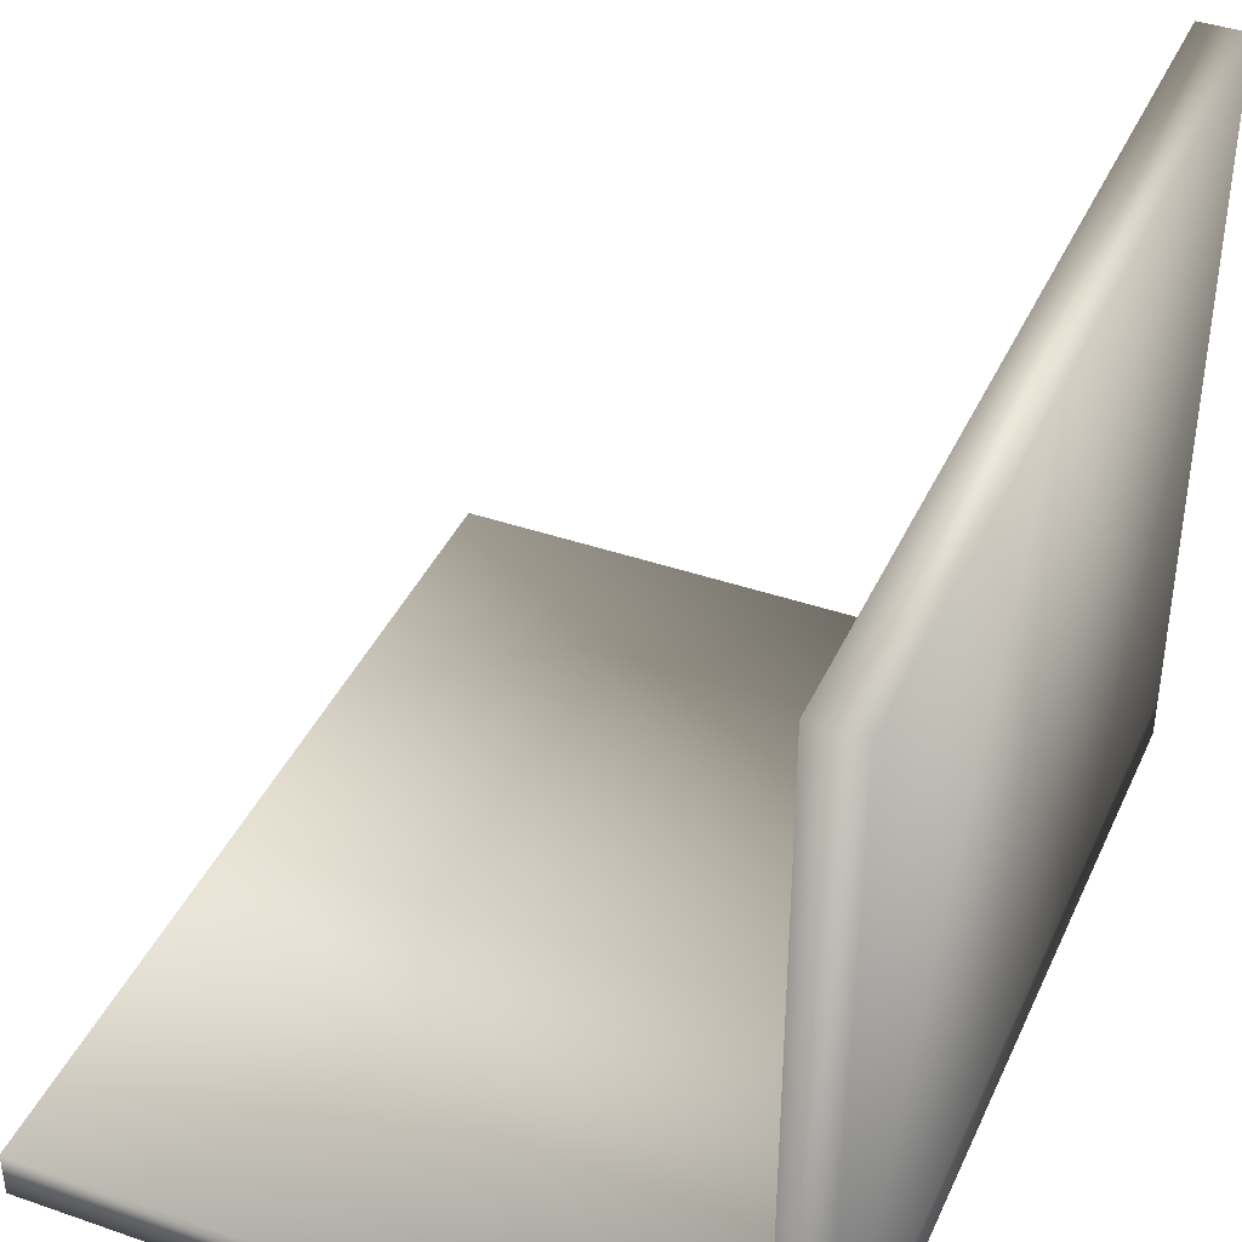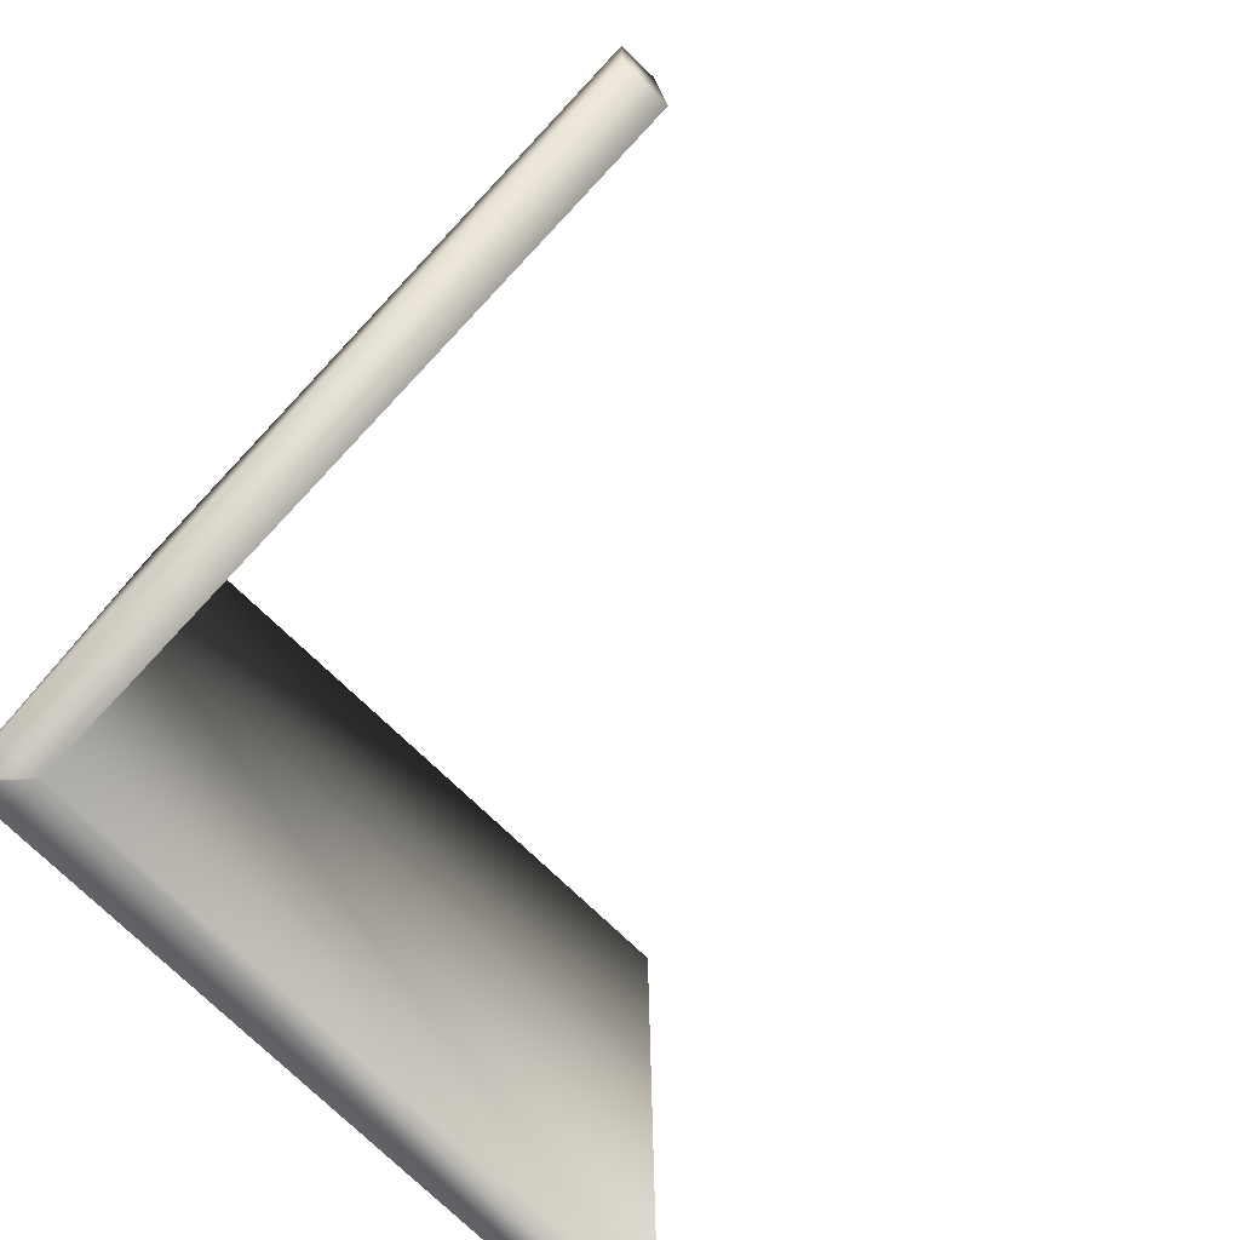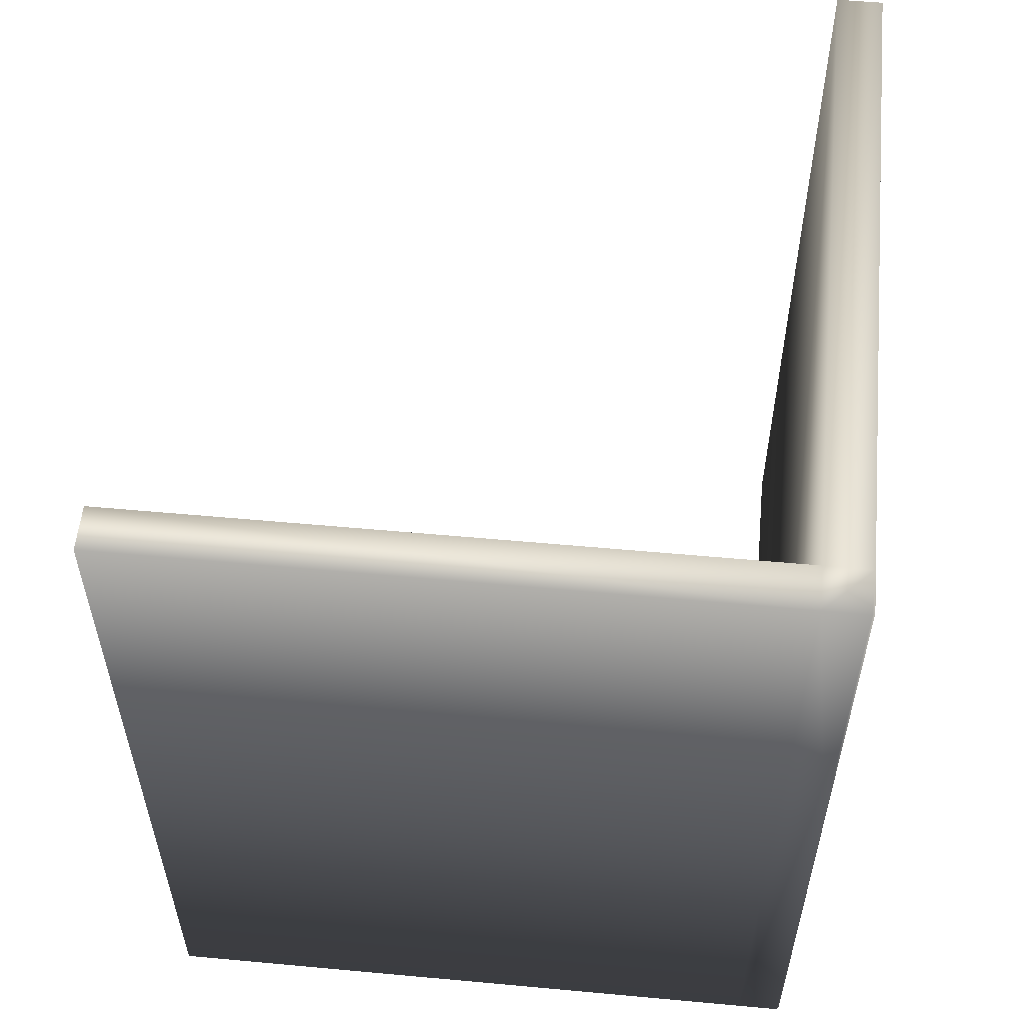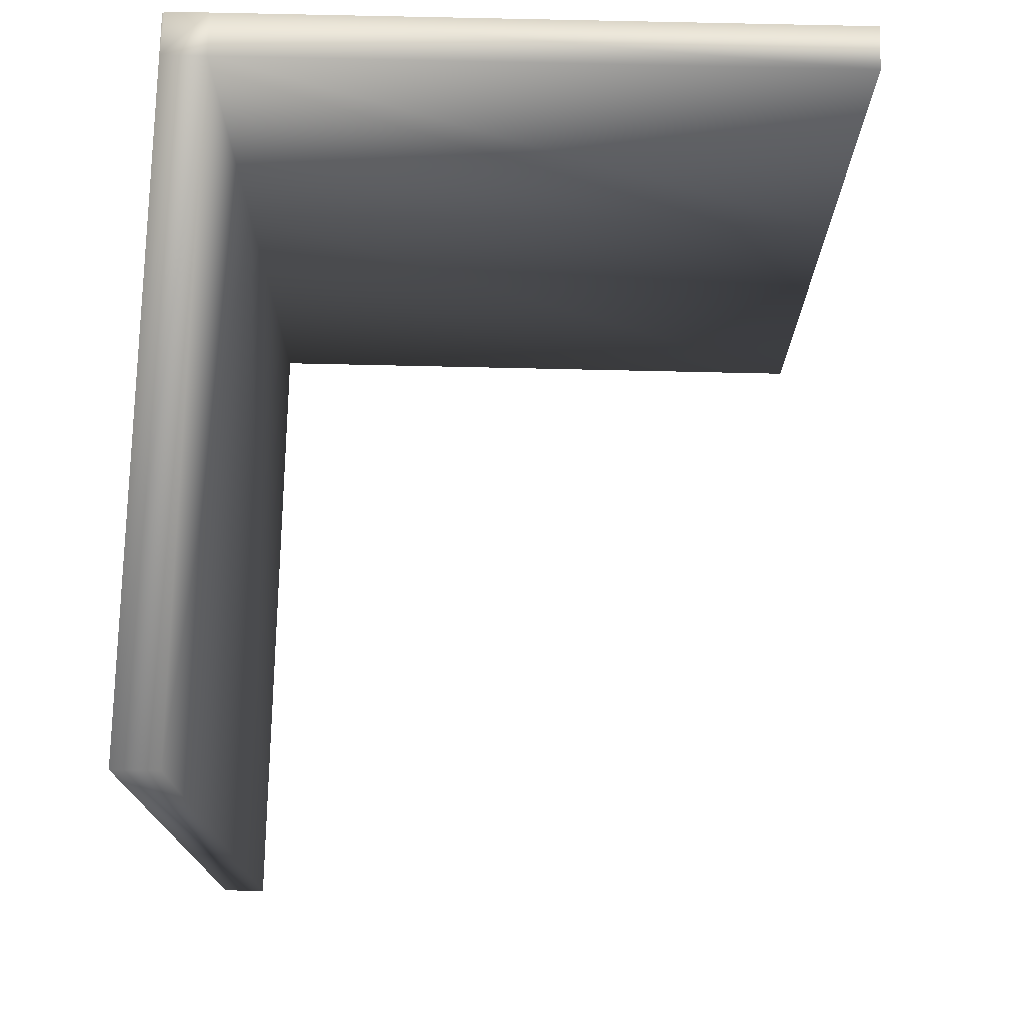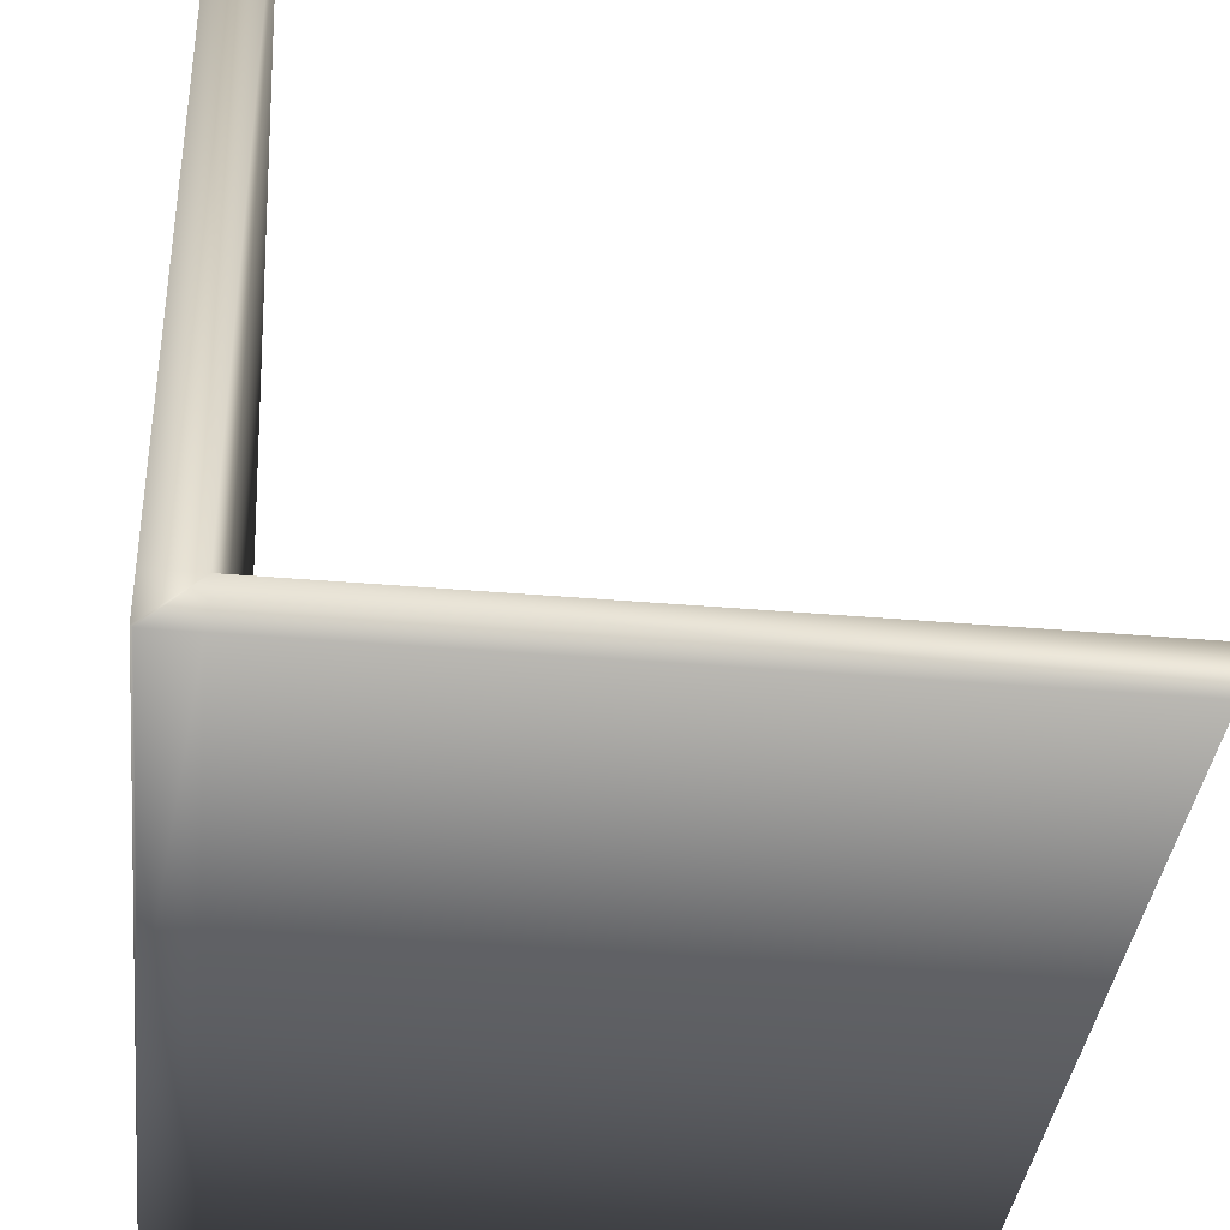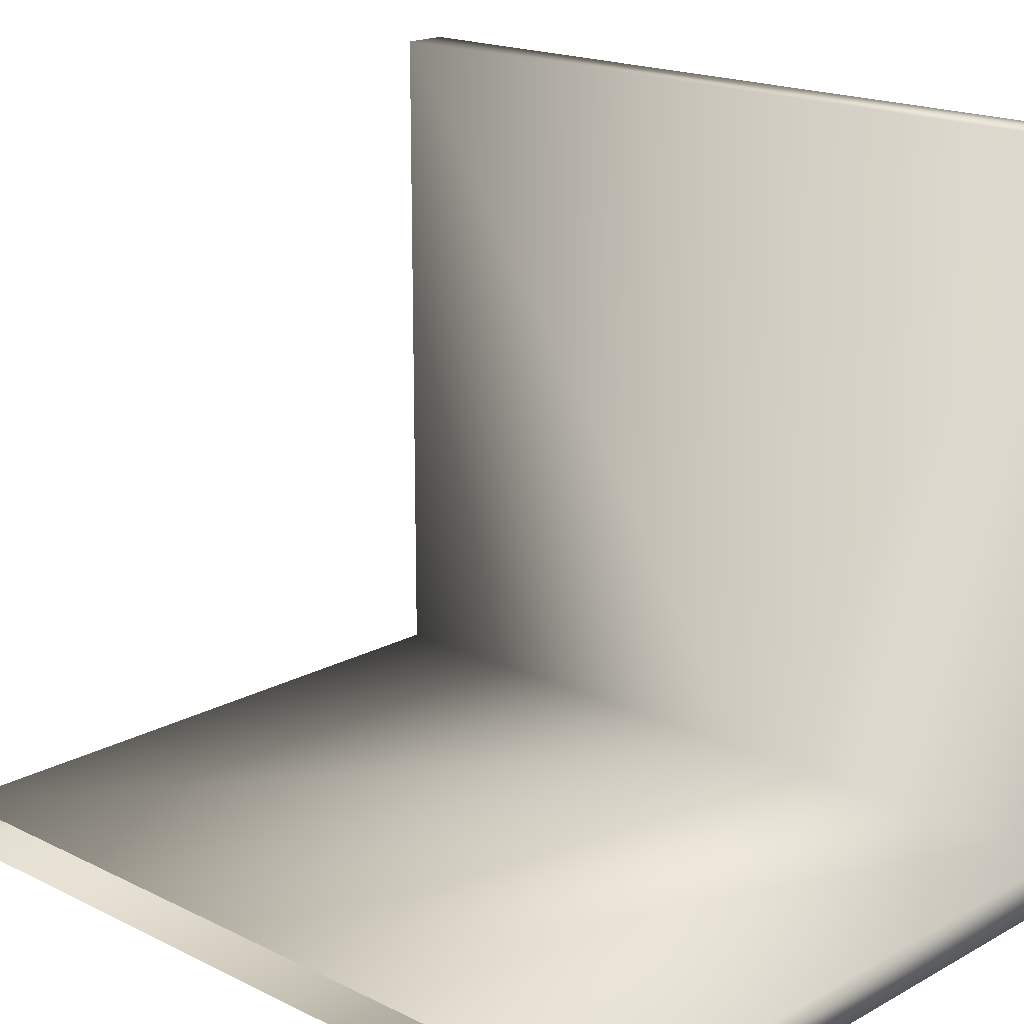
<metadata>
{"format":"obj","ext":"obj","renderer":"f3d","projection":"perspective","resolution":1024,"background":"white","views":[{"elev":40.6,"azim":-157.1,"up":"+Z"},{"elev":-77.9,"azim":-43.3,"up":"+Y"},{"elev":56.1,"azim":-174.5,"up":"+Y"},{"elev":74.0,"azim":1.3,"up":"+Y"},{"elev":-37.2,"azim":-6.3,"up":"+Z"},{"elev":18.3,"azim":133.5,"up":"+Z"}]}
</metadata>
<code>
v  -5 0 75
v  -5 0 -75
v  5 0 -75
v  5 0 75
v  -5 190 75
v  5 190 75
v  5 190 -75
v  -5 190 -75
v  5 106.4 75
v  -5 106.4 75
v  5 106.4 -75
v  5 0 -85
v  -4.5 0 -85
v  -4.5 106.4 -85
v  5 106.4 -85
v  -5 106.4 -75
v  -5 0 -84.5
v  -5 106.4 -84.5
v  5 190 -85
v  -4.5 190 -85
v  -5 190 -84.5
v  145 106.4 -75
v  145 190 -75
v  145 0 -85
v  145 0 -75
v  145 106.4 -85
v  145 190 -85
o Box006
g Box006
f 1 2 3 4
f 5 6 7 8
f 1 4 9 10
f 4 3 11 9
f 12 13 14 15
f 2 1 10 16
f 3 2 17 13 12
f 2 16 18 17
f 8 7 19 20 21
f 7 11 22 23
f 3 12 24 25
f 12 15 26 24
f 19 7 23 27
f 9 6 5 10
f 11 7 6 9
f 14 20 19 15
f 10 5 8 16
f 16 8 21 18
f 11 3 25 22
f 15 19 27 26
f 13 17 18 14
f 14 18 21 20

</code>
